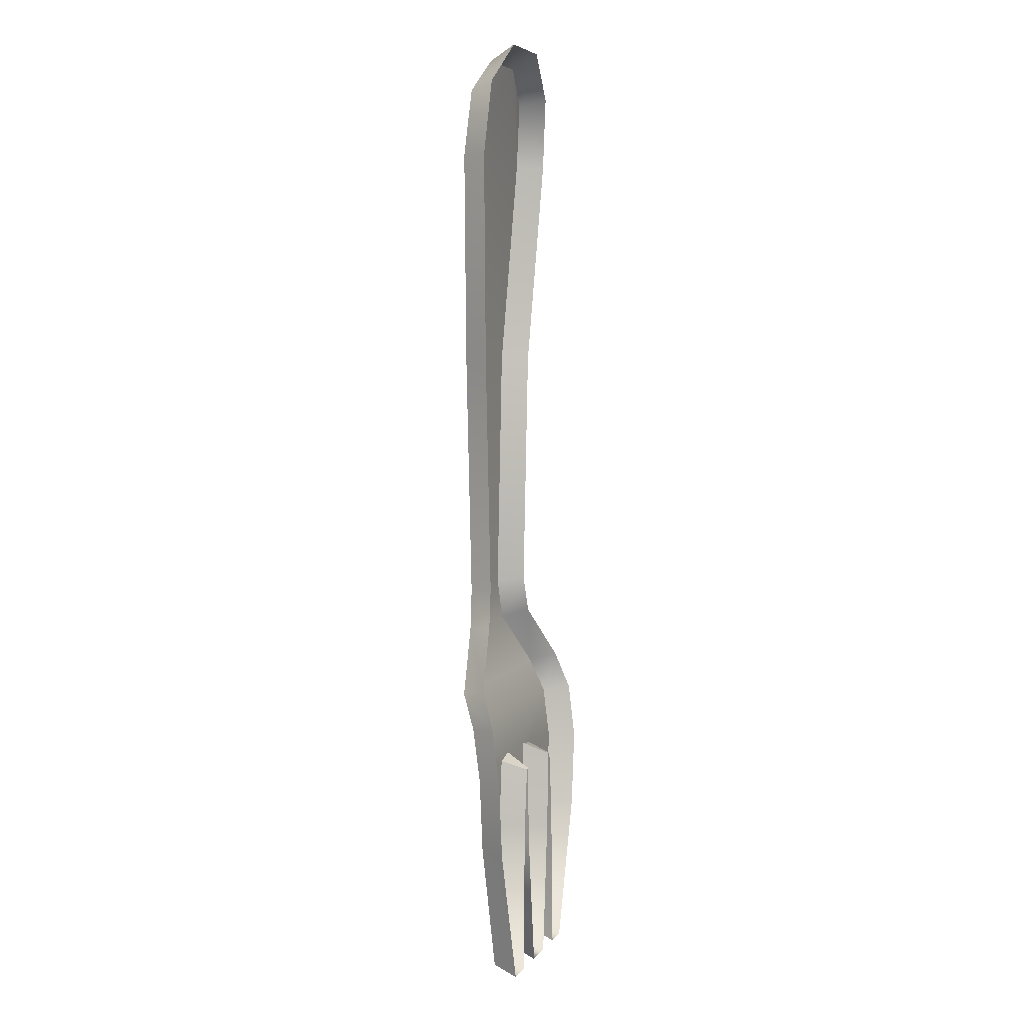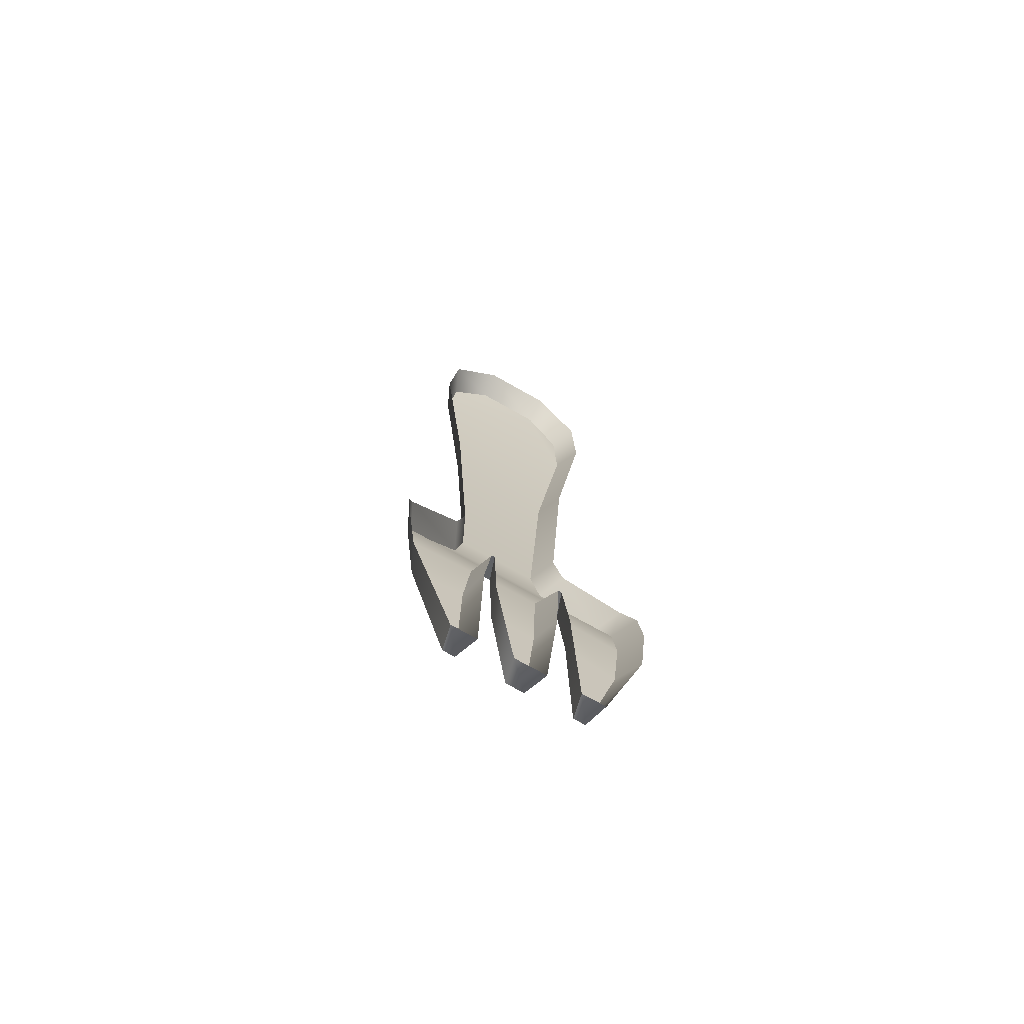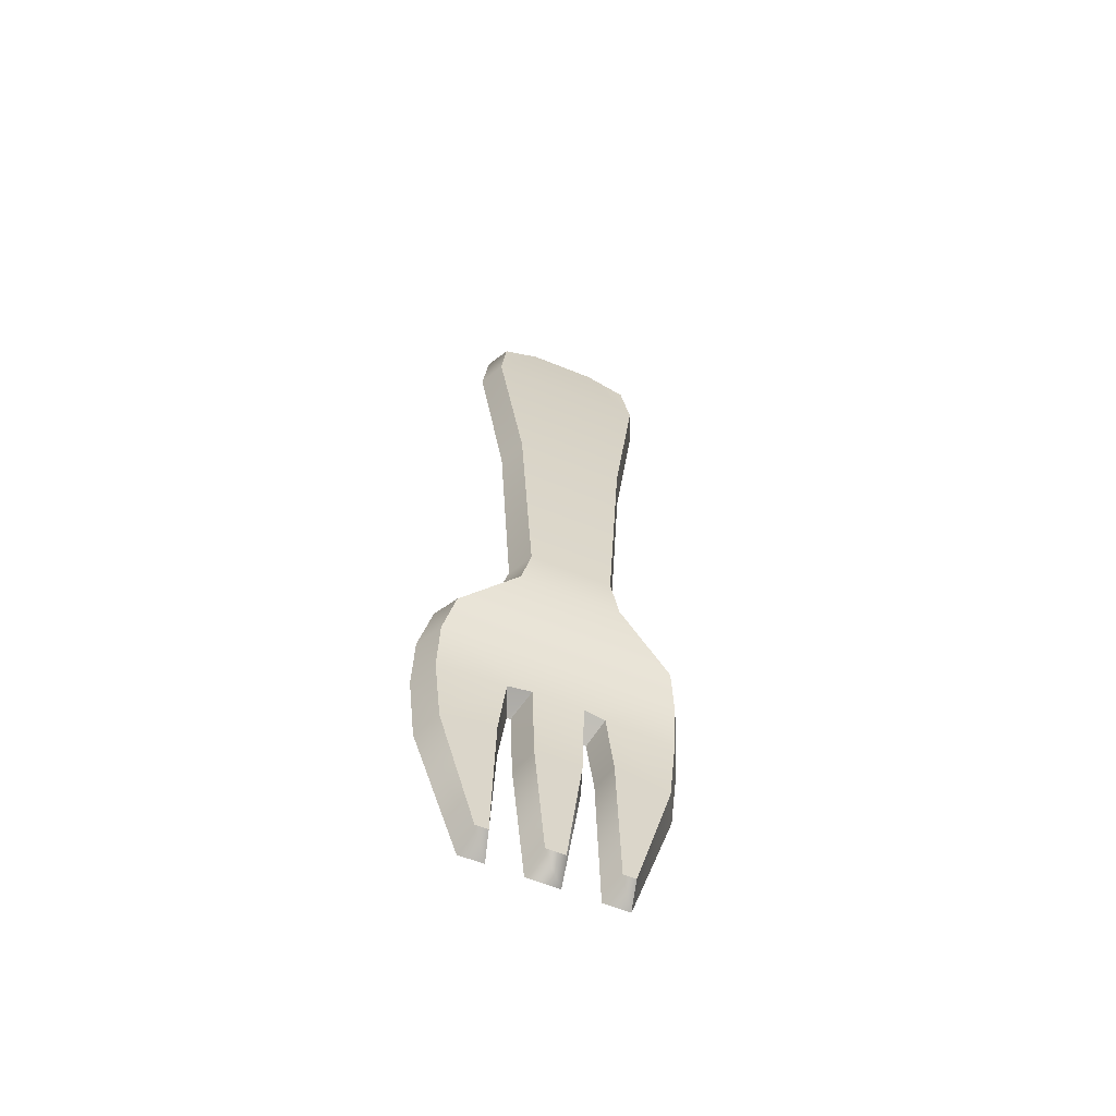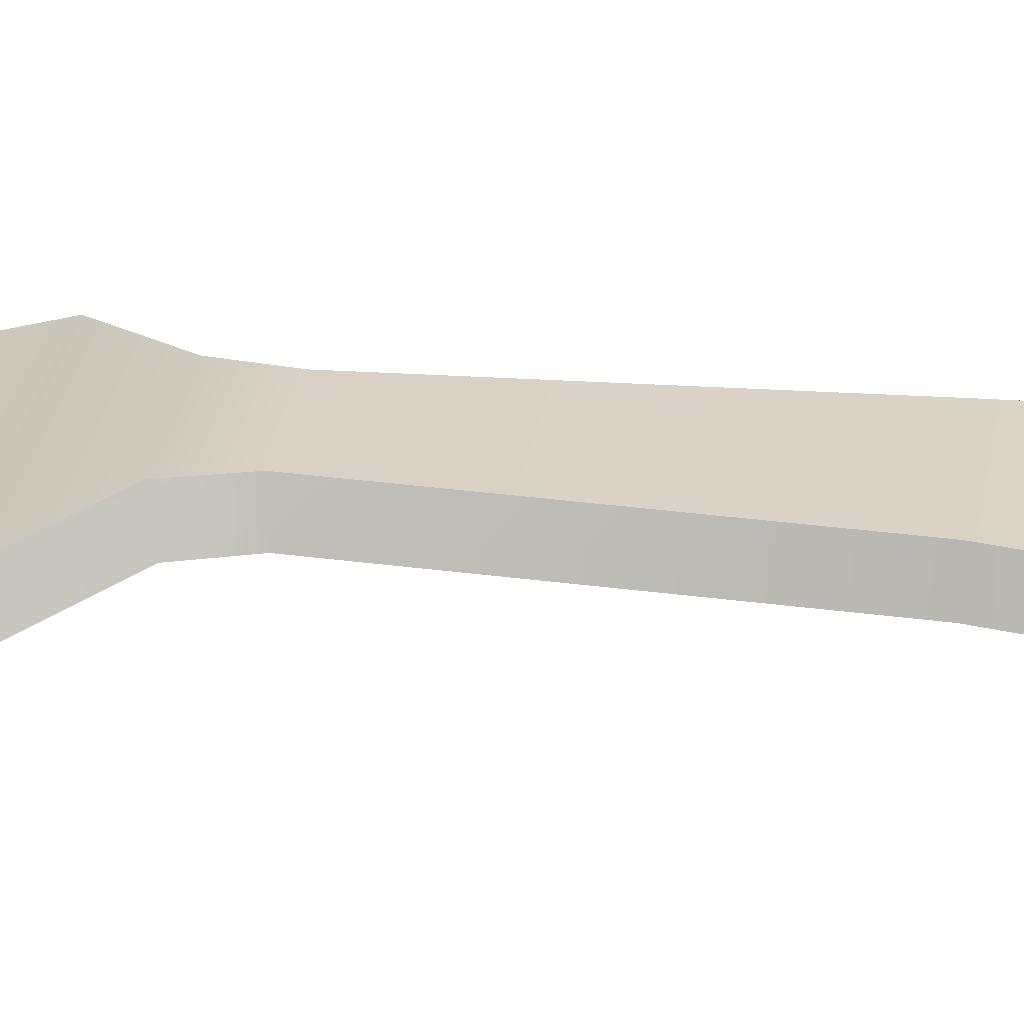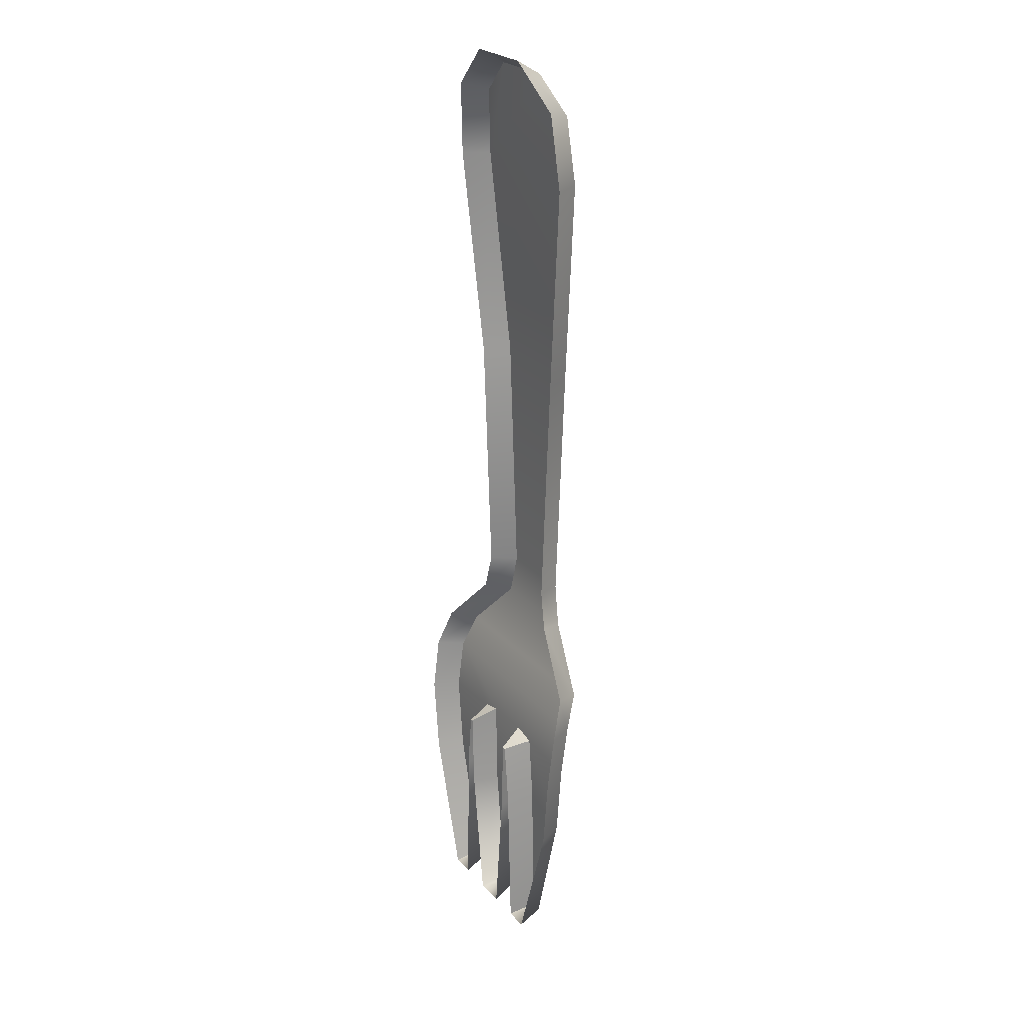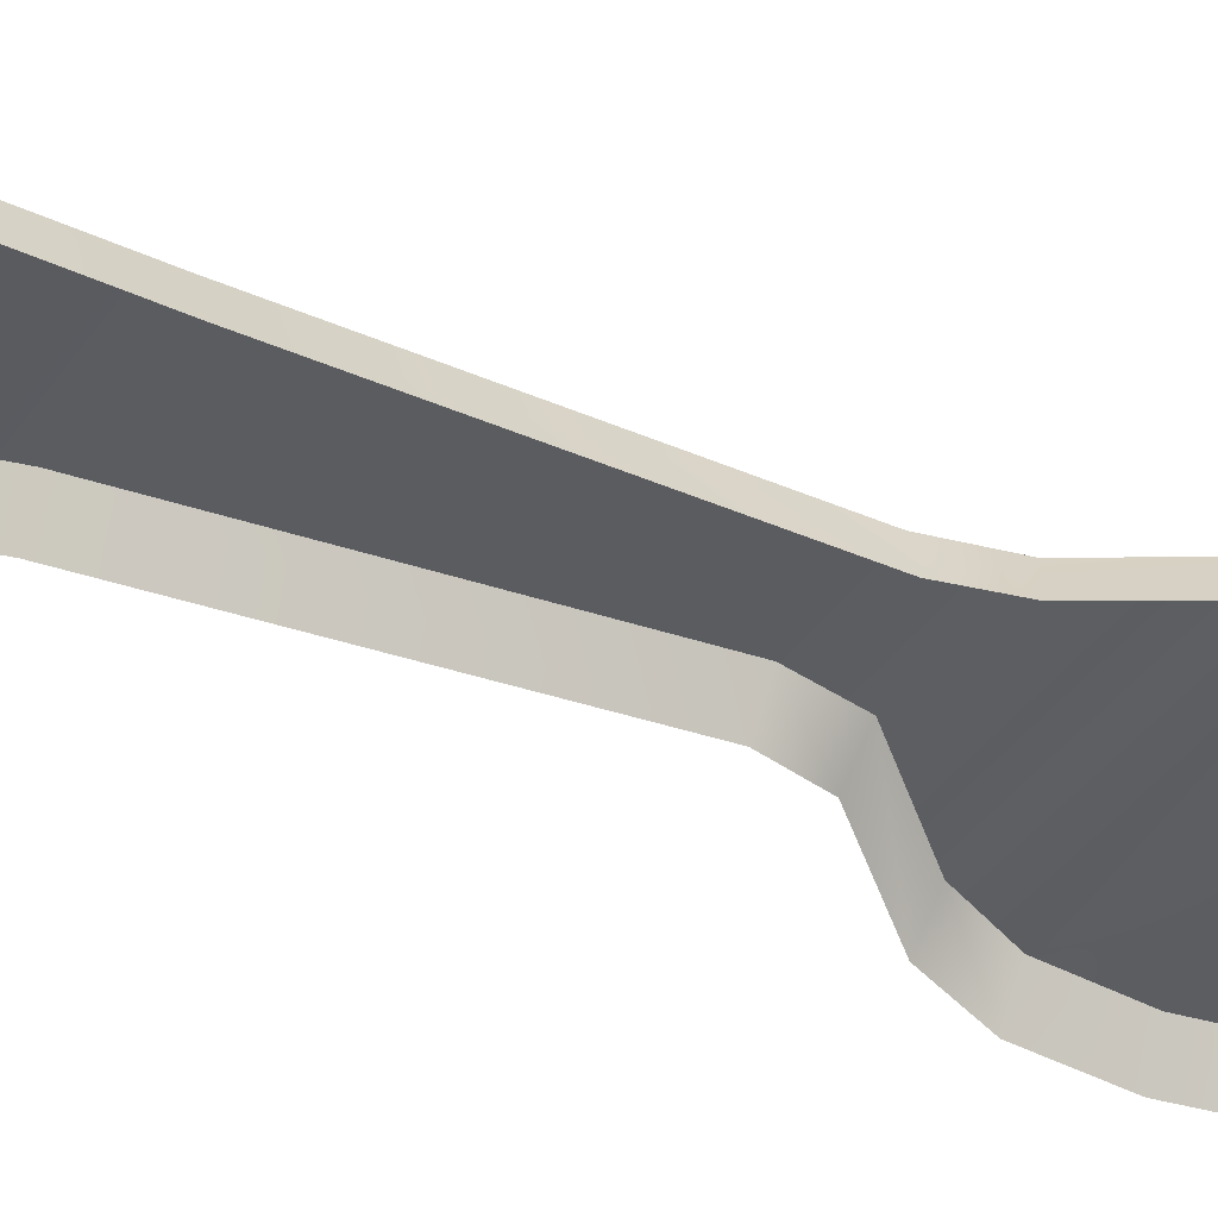
<metadata>
{"format":"obj","ext":"obj","renderer":"f3d","projection":"perspective","resolution":1024,"background":"white","views":[{"elev":5.8,"azim":-70.3,"up":"+Z"},{"elev":-71.8,"azim":-29.6,"up":"+Z"},{"elev":-62.2,"azim":157.6,"up":"+Z"},{"elev":27.9,"azim":-81.2,"up":"+Y"},{"elev":24.8,"azim":58.7,"up":"+Z"},{"elev":-34.4,"azim":61.7,"up":"+Y"}]}
</metadata>
<code>
g obj_fork1_2
v -0.2804 0.1958 2.558
v -0.1179 0.154 2.911
v -0.2557 0.1765 2.79
v 0.1198 0.154 2.911
v 0.2823 0.1958 2.558
v 0.2575 0.1765 2.79
v 0.1916 0.225 1.825
v -0.1897 0.225 1.825
v -0.1409 0.225 0.9634
v 0.1427 0.225 0.9634
v 0.175 0.2179 0.8173
v -0.1731 0.2179 0.8173
v 0.3681 0.169 0.615
v -0.3662 0.169 0.615
v -0.3959 0.1218 0.492
v 0.3977 0.1218 0.492
v 0.07997 0.09769 0.3426
v 0.1638 0.09769 0.3247
v 0.3958 0.09769 0.3064
v 0.3687 0.09769 0.03936
v 0.188 0.09769 0.07981
v 0.2398 0.09769 -0.4379
v 0.1979 0.09769 -0.4379
v -0.09164 0.09769 0.3426
v 0.07068 0.09769 0.01882
v -0.08269 0.09769 0.0188
v 0.03376 0.09769 -0.4379
v -0.02972 0.09769 -0.4379
v -0.1627 0.09769 0.3247
v -0.3954 0.09769 0.3068
v -0.3673 0.09769 0.03936
v -0.1869 0.09769 0.07984
v -0.239 0.09769 -0.4379
v -0.1971 0.09769 -0.4379
v 0.1525 0.005991 0.0798
v 0.1638 0.09769 0.3247
v 0.1279 0.005991 0.2981
v 0.188 0.09769 0.07981
v 0.1724 0.005991 -0.4672
v 0.1979 0.09769 -0.4379
v 0.4158 0.005991 0.03359
v 0.2398 0.09769 -0.4379
v 0.2554 0.005991 -0.4672
v 0.3687 0.09769 0.03936
v 0.4446 0.005991 0.3064
v 0.3958 0.09769 0.3064
v 0.4467 0.0301 0.5013
v 0.3977 0.1218 0.492
v 0.4134 0.07734 0.6382
v 0.3681 0.169 0.615
v 0.2201 0.1262 0.8423
v 0.175 0.2179 0.8173
v 0.1867 0.1333 0.9749
v 0.1427 0.225 0.9634
v 0.2359 0.1333 1.825
v 0.1916 0.225 1.825
v 0.3283 0.1041 2.558
v 0.2823 0.1958 2.558
v 0.3011 0.08484 2.816
v 0.2575 0.1765 2.79
v 0.1276 0.06227 2.964
v 0.1198 0.154 2.911
v -0.1256 0.06227 2.964
v -0.1179 0.154 2.911
v -0.2958 0.08484 2.816
v -0.2557 0.1765 2.79
v -0.3229 0.1041 2.558
v -0.2804 0.1958 2.558
v -0.2306 0.1333 1.825
v -0.1897 0.225 1.825
v -0.1827 0.1333 0.9749
v -0.1409 0.225 0.9634
v -0.2161 0.1262 0.8423
v -0.1731 0.2179 0.8173
v -0.4105 0.07734 0.6382
v -0.3662 0.169 0.615
v -0.4413 0.0301 0.5013
v -0.3959 0.1218 0.492
v -0.4408 0.005991 0.3068
v -0.3954 0.09769 0.3068
v -0.4109 0.005991 0.03359
v -0.3673 0.09769 0.03936
v -0.2614 0.005991 -0.4672
v -0.239 0.09769 -0.4379
v -0.1605 0.005991 0.08169
v -0.1971 0.09769 -0.4379
v -0.1724 0.005991 -0.4672
v -0.1869 0.09769 0.07984
v -0.1361 0.005991 0.2941
v -0.1627 0.09769 0.3247
v -0.1152 0.005991 0.0188
v -0.09164 0.09769 0.3426
v -0.1245 0.005991 0.2974
v -0.08269 0.09769 0.0188
v -0.05228 0.005991 -0.4672
v -0.02972 0.09769 -0.4379
v 0.1038 0.005991 0.01888
v 0.03376 0.09769 -0.4379
v 0.05731 0.005991 -0.4672
v 0.07068 0.09769 0.01882
v 0.1148 0.005991 0.2999
v 0.07997 0.09769 0.3426
v -0.1245 0.005991 0.2974
v -0.1627 0.09769 0.3247
v -0.1361 0.005991 0.2941
v -0.09164 0.09769 0.3426
v 0.1279 0.005991 0.2981
v 0.07997 0.09769 0.3426
v 0.1148 0.005991 0.2999
v 0.1638 0.09769 0.3247
v 0.1724 0.005991 -0.4672
v 0.2398 0.09769 -0.4379
v 0.1979 0.09769 -0.4379
v 0.2554 0.005991 -0.4672
v -0.2614 0.005991 -0.4672
v -0.1971 0.09769 -0.4379
v -0.239 0.09769 -0.4379
v -0.1724 0.005991 -0.4672
v -0.05228 0.005991 -0.4672
v 0.03376 0.09769 -0.4379
v -0.02972 0.09769 -0.4379
v 0.05731 0.005991 -0.4672
g obj_fork1_2_0
f 3 2 1
f 2 4 1
f 4 5 1
f 6 5 4
f 5 7 1
f 8 1 7
f 8 7 9
f 10 9 7
f 10 11 9
f 12 9 11
f 11 13 12
f 14 12 13
f 14 13 15
f 16 15 13
f 16 17 15
f 18 17 16
f 19 18 16
f 19 20 18
f 21 18 20
f 20 22 21
f 23 21 22
f 17 24 15
f 17 25 24
f 26 24 25
f 25 27 26
f 28 26 27
f 15 24 29
f 30 15 29
f 30 29 31
f 32 31 29
f 31 32 33
f 34 33 32
f 37 36 35
f 38 35 36
f 35 38 39
f 40 39 38
f 43 42 41
f 44 41 42
f 41 44 45
f 46 45 44
f 45 46 47
f 48 47 46
f 47 48 49
f 50 49 48
f 49 50 51
f 52 51 50
f 51 52 53
f 54 53 52
f 53 54 55
f 56 55 54
f 55 56 57
f 58 57 56
f 57 58 59
f 60 59 58
f 59 60 61
f 62 61 60
f 61 62 63
f 64 63 62
f 63 64 65
f 66 65 64
f 65 66 67
f 68 67 66
f 67 68 69
f 70 69 68
f 69 70 71
f 72 71 70
f 71 72 73
f 74 73 72
f 73 74 75
f 76 75 74
f 75 76 77
f 78 77 76
f 77 78 79
f 80 79 78
f 79 80 81
f 82 81 80
f 81 82 83
f 84 83 82
f 87 86 85
f 88 85 86
f 85 88 89
f 90 89 88
f 93 92 91
f 94 91 92
f 91 94 95
f 96 95 94
f 99 98 97
f 100 97 98
f 97 100 101
f 102 101 100
f 105 104 103
f 106 103 104
f 109 108 107
f 110 107 108
f 113 112 111
f 114 111 112
f 117 116 115
f 118 115 116
f 121 120 119
f 122 119 120

</code>
